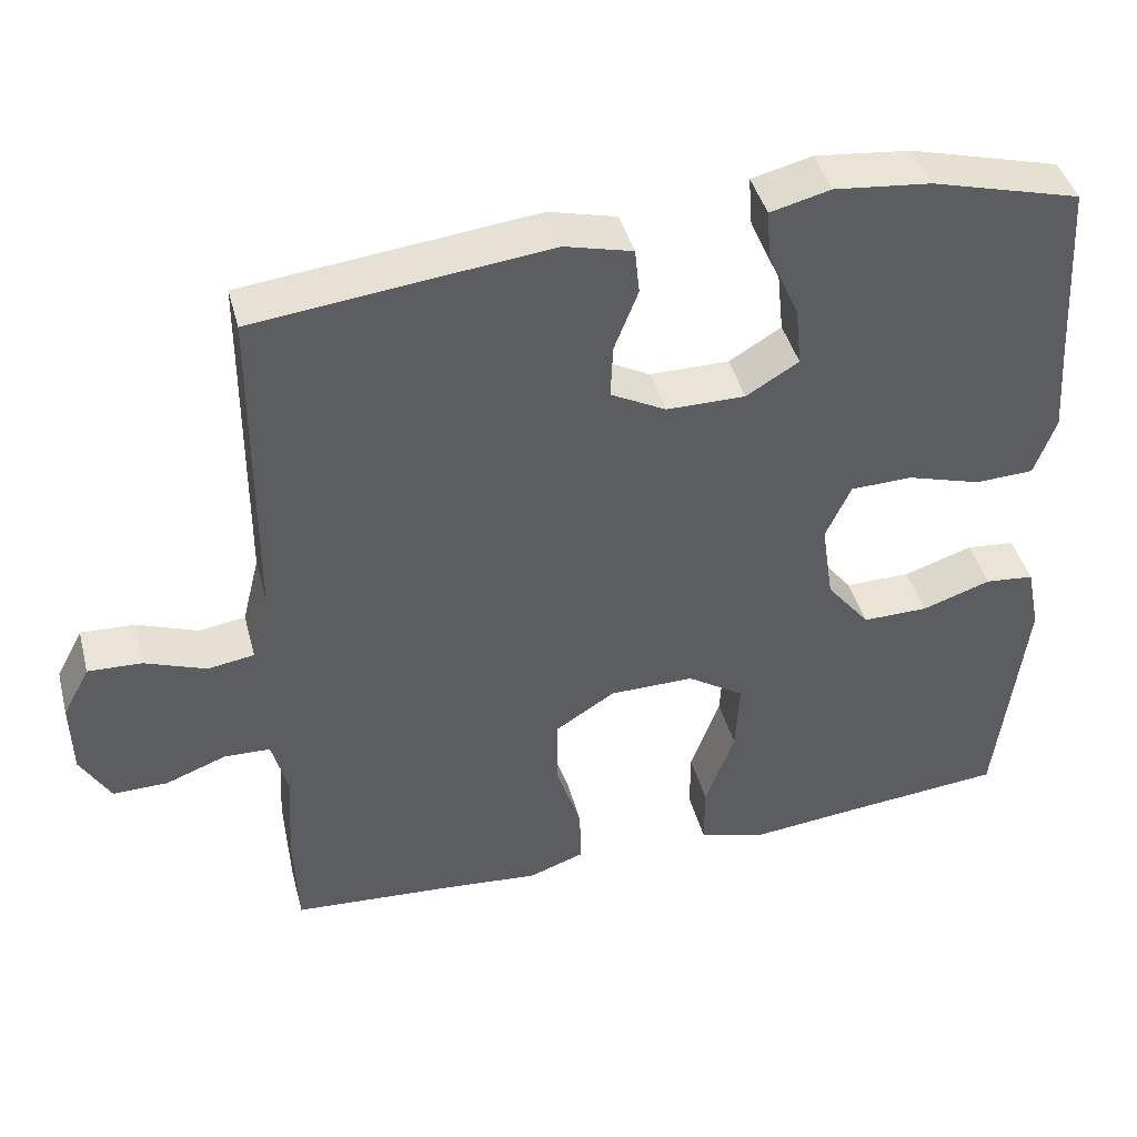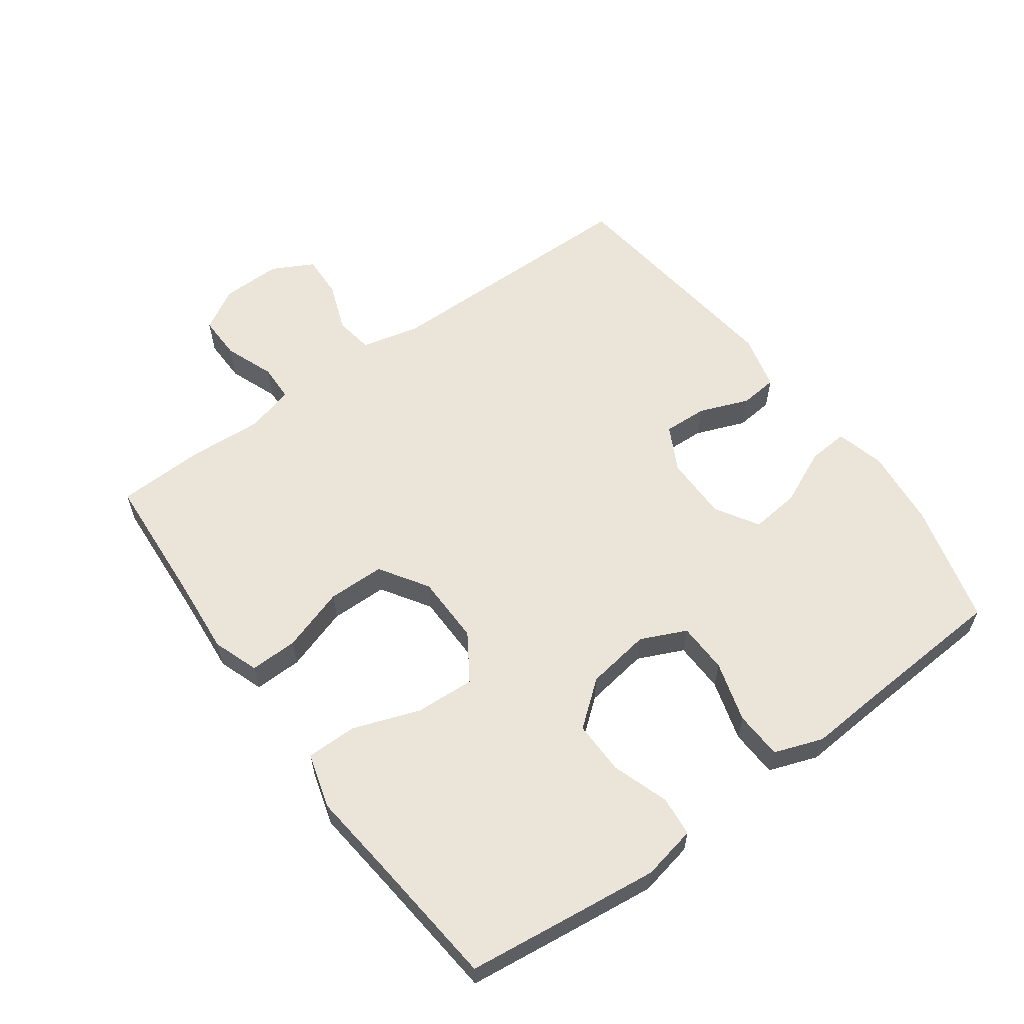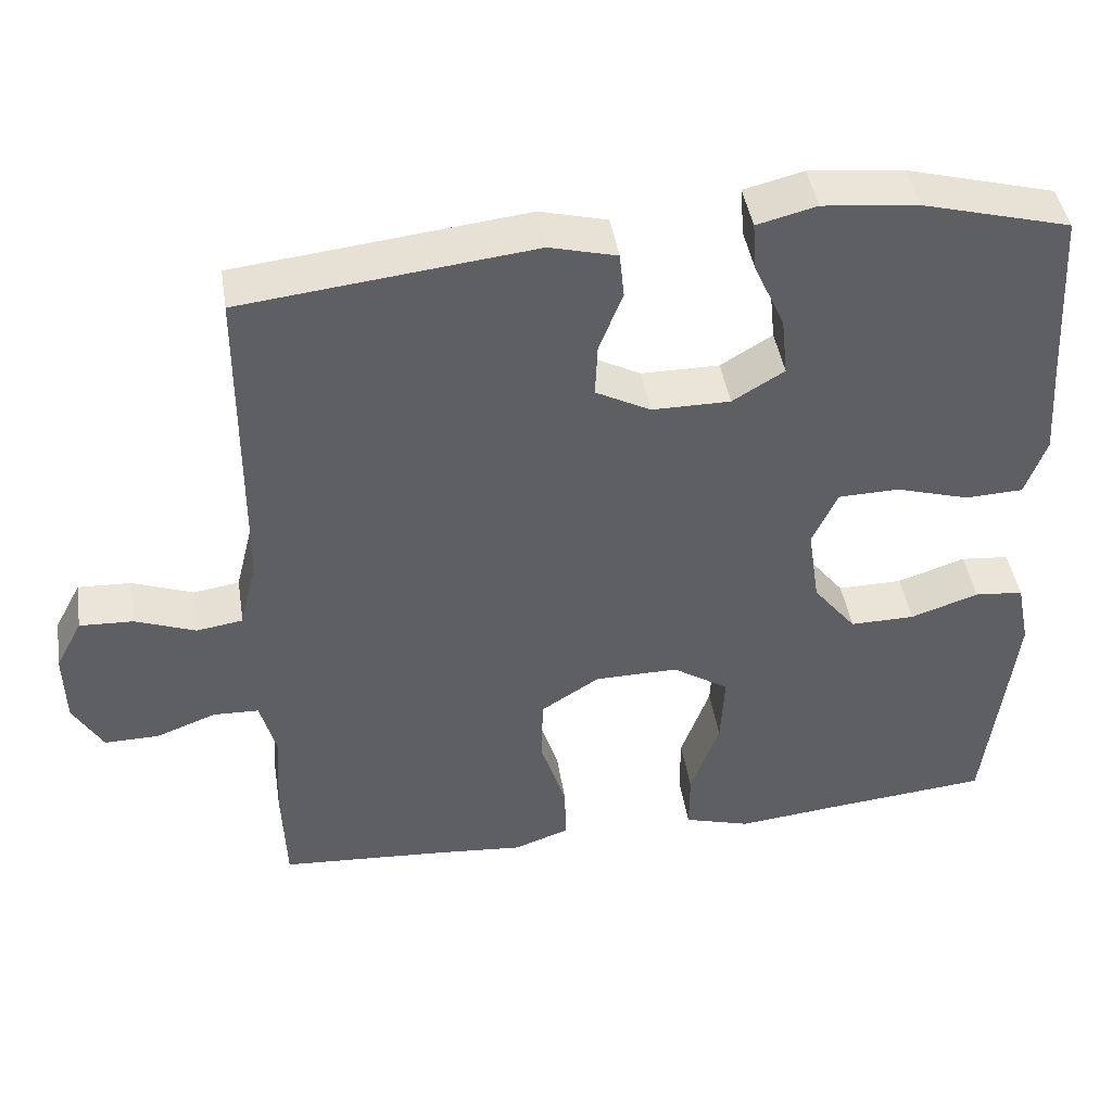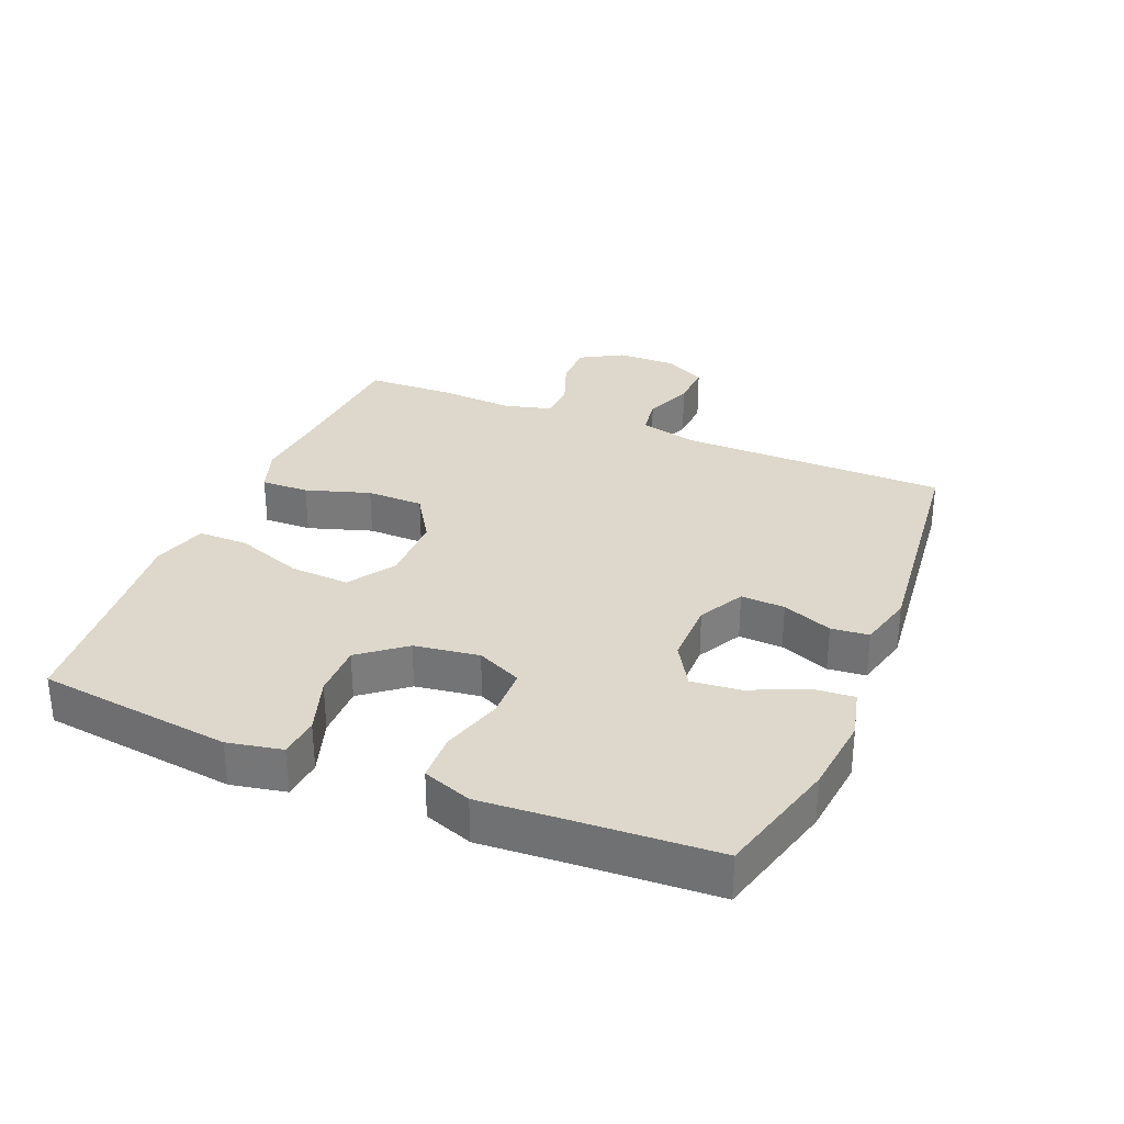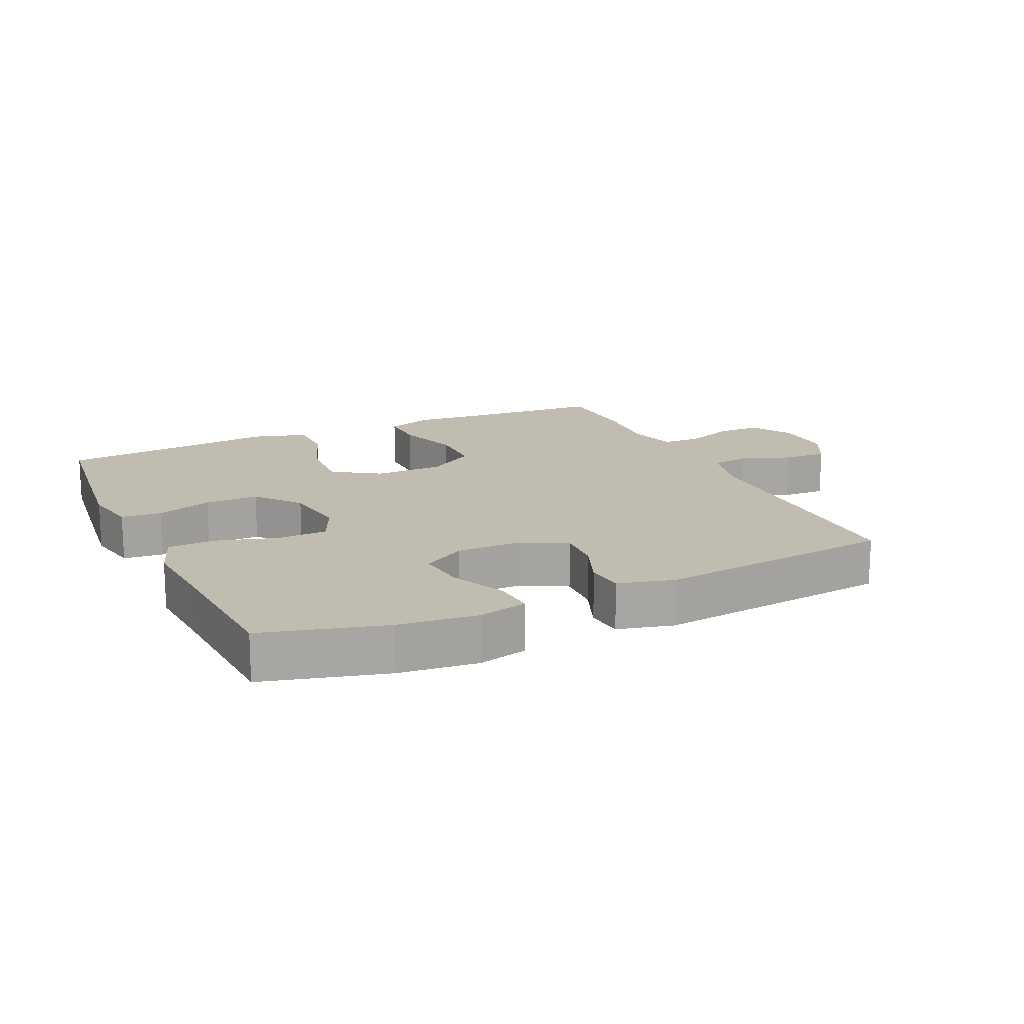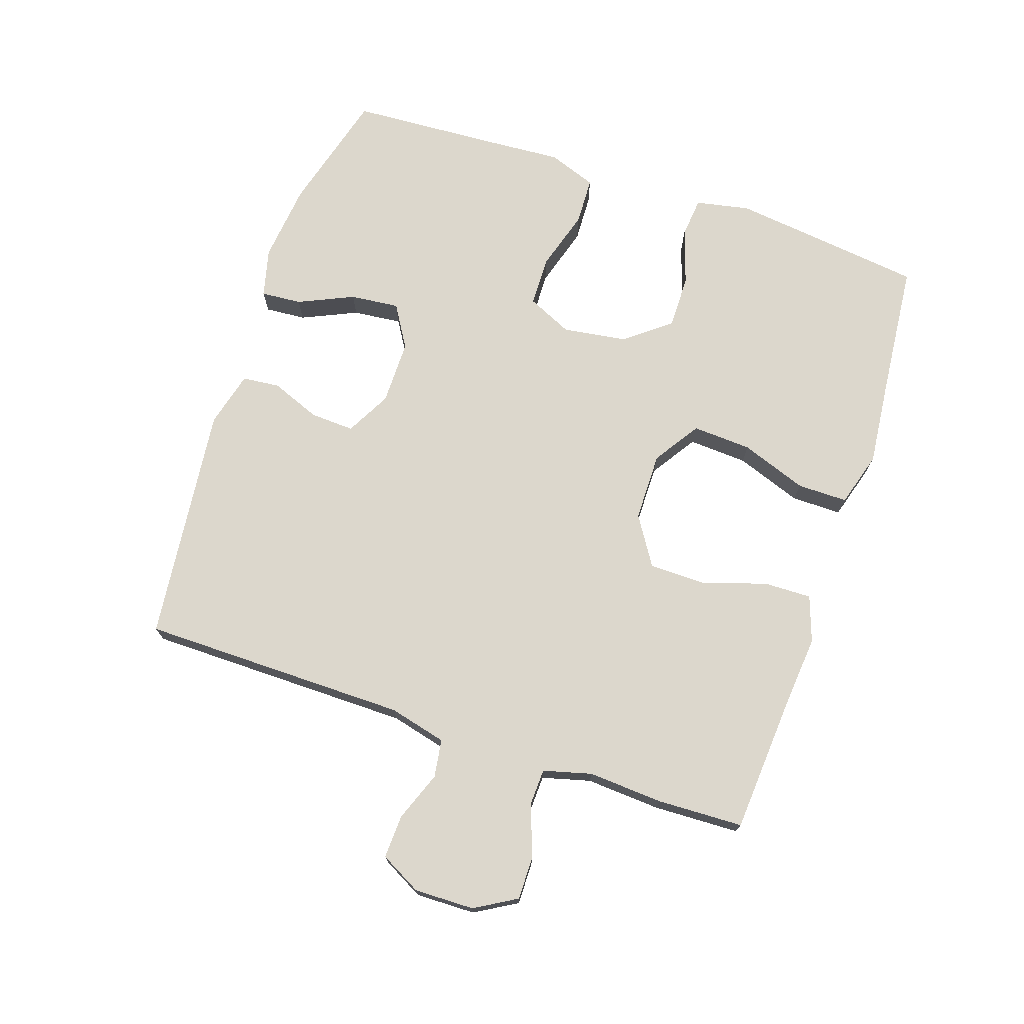
<metadata>
{"format":"obj","ext":"obj","renderer":"f3d","projection":"perspective","resolution":1024,"background":"white","views":[{"elev":42.7,"azim":165.4,"up":"+Z"},{"elev":59.2,"azim":-126.1,"up":"+Y"},{"elev":44.0,"azim":171.0,"up":"+Z"},{"elev":31.3,"azim":-67.4,"up":"+Y"},{"elev":16.3,"azim":-24.9,"up":"+Y"},{"elev":73.0,"azim":108.7,"up":"+Y"}]}
</metadata>
<code>
v -0.5 0.07 0.5
v -0.311 0.07 0.551
v -0.189 0.07 0.564
v -0.113 0.07 0.545
v -0.118 0.07 0.482
v -0.157 0.07 0.396
v -0.165 0.07 0.32
v -0.099 0.07 0.28
v 0.001 0.07 0.28
v 0.071 0.07 0.317
v 0.068 0.07 0.385
v 0.038 0.07 0.462
v 0.044 0.07 0.52
v 0.13 0.07 0.542
v 0.5 0.07 0.5
v 0.502 0.07 0.085
v 0.524 0.07 -0.004
v 0.583 0.07 -0.013
v 0.66 0.07 0.016
v 0.728 0.07 0.019
v 0.762 0.07 -0.045
v 0.76 0.07 -0.138
v 0.722 0.07 -0.203
v 0.653 0.07 -0.202
v 0.576 0.07 -0.173
v 0.518 0.07 -0.175
v 0.498 0.07 -0.25
v 0.505 0.07 -0.366
v 0.5 0.07 -0.5
v 0.29 0.07 -0.514
v 0.175 0.07 -0.524
v 0.104 0.07 -0.499
v 0.106 0.07 -0.425
v 0.138 0.07 -0.326
v 0.137 0.07 -0.238
v 0.062 0.07 -0.19
v -0.045 0.07 -0.189
v -0.117 0.07 -0.236
v -0.112 0.07 -0.328
v -0.075 0.07 -0.431
v -0.075 0.07 -0.509
v -0.16 0.07 -0.534
v -0.293 0.07 -0.52
v -0.5 0.07 -0.5
v -0.521 0.07 -0.327
v -0.536 0.07 -0.2
v -0.519 0.07 -0.116
v -0.457 0.07 -0.11
v -0.37 0.07 -0.139
v -0.287 0.07 -0.14
v -0.232 0.07 -0.071
v -0.217 0.07 0.029
v -0.249 0.07 0.099
v -0.327 0.07 0.101
v -0.421 0.07 0.073
v -0.495 0.07 0.076
v -0.522 0.07 0.151
v -0.514 0.07 0.267
v -0.5 0 0.5
v -0.311 0 0.551
v -0.189 0 0.564
v -0.113 0 0.545
v -0.118 0 0.482
v -0.157 0 0.396
v -0.165 0 0.32
v -0.099 0 0.28
v 0.001 0 0.28
v 0.071 0 0.317
v 0.068 0 0.385
v 0.038 0 0.462
v 0.044 0 0.52
v 0.13 0 0.542
v 0.5 0 0.5
v 0.502 0 0.085
v 0.524 0 -0.004
v 0.583 0 -0.013
v 0.66 0 0.016
v 0.728 0 0.019
v 0.762 0 -0.045
v 0.76 0 -0.138
v 0.722 0 -0.203
v 0.653 0 -0.202
v 0.576 0 -0.173
v 0.518 0 -0.175
v 0.498 0 -0.25
v 0.505 0 -0.366
v 0.5 0 -0.5
v 0.29 0 -0.514
v 0.175 0 -0.524
v 0.104 0 -0.499
v 0.106 0 -0.425
v 0.138 0 -0.326
v 0.137 0 -0.238
v 0.062 0 -0.19
v -0.045 0 -0.189
v -0.117 0 -0.236
v -0.112 0 -0.328
v -0.075 0 -0.431
v -0.075 0 -0.509
v -0.16 0 -0.534
v -0.293 0 -0.52
v -0.5 0 -0.5
v -0.521 0 -0.327
v -0.536 0 -0.2
v -0.519 0 -0.116
v -0.457 0 -0.11
v -0.37 0 -0.139
v -0.287 0 -0.14
v -0.232 0 -0.071
v -0.217 0 0.029
v -0.249 0 0.099
v -0.327 0 0.101
v -0.421 0 0.073
v -0.495 0 0.076
v -0.522 0 0.151
v -0.514 0 0.267
f 55 56 57 58
f 54 55 58 1
f 53 54 1 2
f 52 53 2 3
f 46 47 48 49
f 46 49 50
f 43 44 45 46
f 43 46 50
f 42 43 50 51
f 39 40 41 42
f 38 39 42 51
f 31 32 33 34
f 30 31 34 35
f 27 28 29 30
f 26 27 30 35
f 22 23 24 25
f 22 25 26
f 21 22 26
f 18 19 20 21
f 17 18 21 26
f 16 17 26 35
f 11 12 13 14
f 10 11 14 15
f 9 10 15 16
f 3 4 5 6
f 52 3 6 7
f 37 38 51 52
f 36 37 52 7
f 35 36 7 8
f 8 9 16 35
f 116 115 114 113
f 59 116 113 112
f 60 59 112 111
f 61 60 111 110
f 107 106 105 104
f 108 107 104
f 104 103 102 101
f 108 104 101
f 109 108 101 100
f 100 99 98 97
f 109 100 97 96
f 92 91 90 89
f 93 92 89 88
f 88 87 86 85
f 93 88 85 84
f 83 82 81 80
f 84 83 80
f 84 80 79
f 79 78 77 76
f 84 79 76 75
f 93 84 75 74
f 72 71 70 69
f 73 72 69 68
f 74 73 68 67
f 64 63 62 61
f 65 64 61 110
f 110 109 96 95
f 65 110 95 94
f 66 65 94 93
f 93 74 67 66
f 1 59 60 2
f 2 60 61 3
f 3 61 62 4
f 4 62 63 5
f 5 63 64 6
f 6 64 65 7
f 7 65 66 8
f 8 66 67 9
f 9 67 68 10
f 10 68 69 11
f 11 69 70 12
f 12 70 71 13
f 13 71 72 14
f 14 72 73 15
f 15 73 74 16
f 16 74 75 17
f 17 75 76 18
f 18 76 77 19
f 19 77 78 20
f 20 78 79 21
f 21 79 80 22
f 22 80 81 23
f 23 81 82 24
f 24 82 83 25
f 25 83 84 26
f 26 84 85 27
f 27 85 86 28
f 28 86 87 29
f 29 87 88 30
f 30 88 89 31
f 31 89 90 32
f 32 90 91 33
f 33 91 92 34
f 34 92 93 35
f 35 93 94 36
f 36 94 95 37
f 37 95 96 38
f 38 96 97 39
f 39 97 98 40
f 40 98 99 41
f 41 99 100 42
f 42 100 101 43
f 43 101 102 44
f 44 102 103 45
f 45 103 104 46
f 46 104 105 47
f 47 105 106 48
f 48 106 107 49
f 49 107 108 50
f 50 108 109 51
f 51 109 110 52
f 52 110 111 53
f 53 111 112 54
f 54 112 113 55
f 55 113 114 56
f 56 114 115 57
f 57 115 116 58
f 58 116 59 1

</code>
